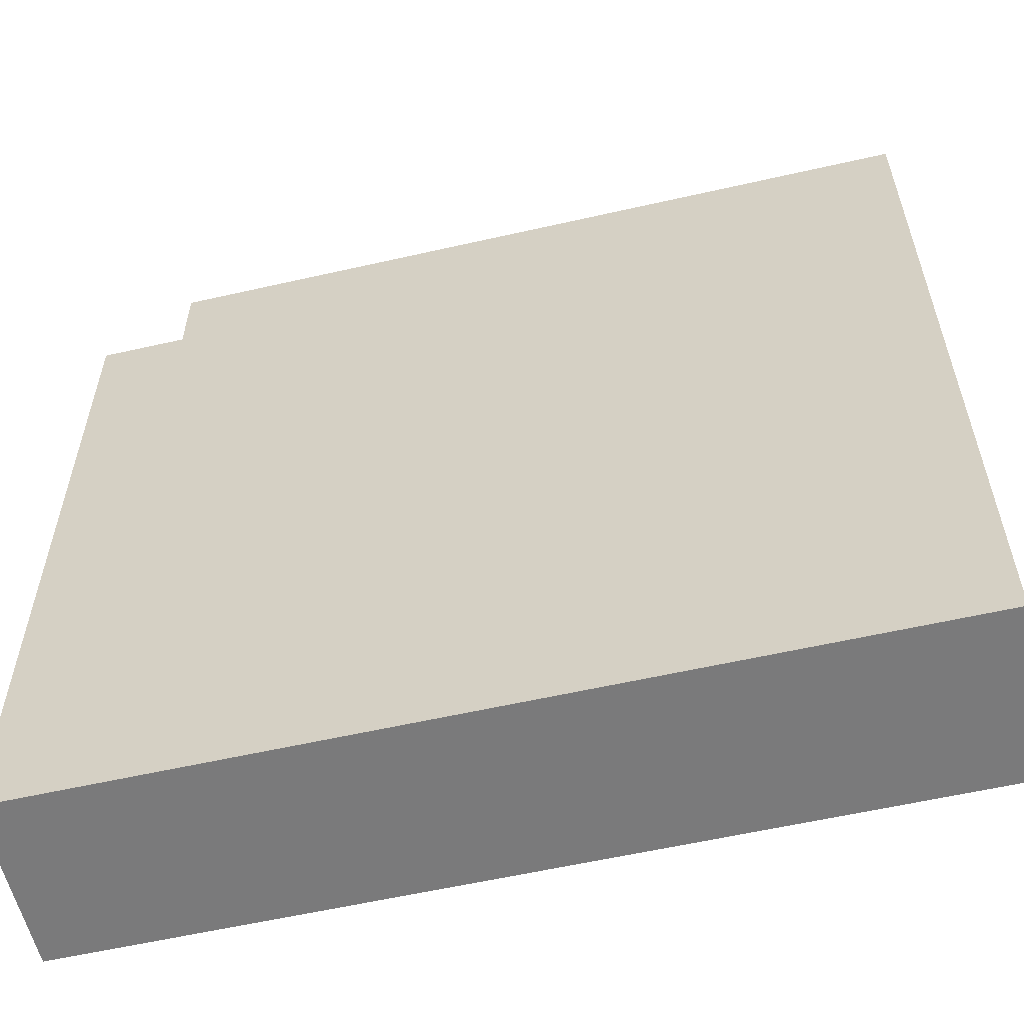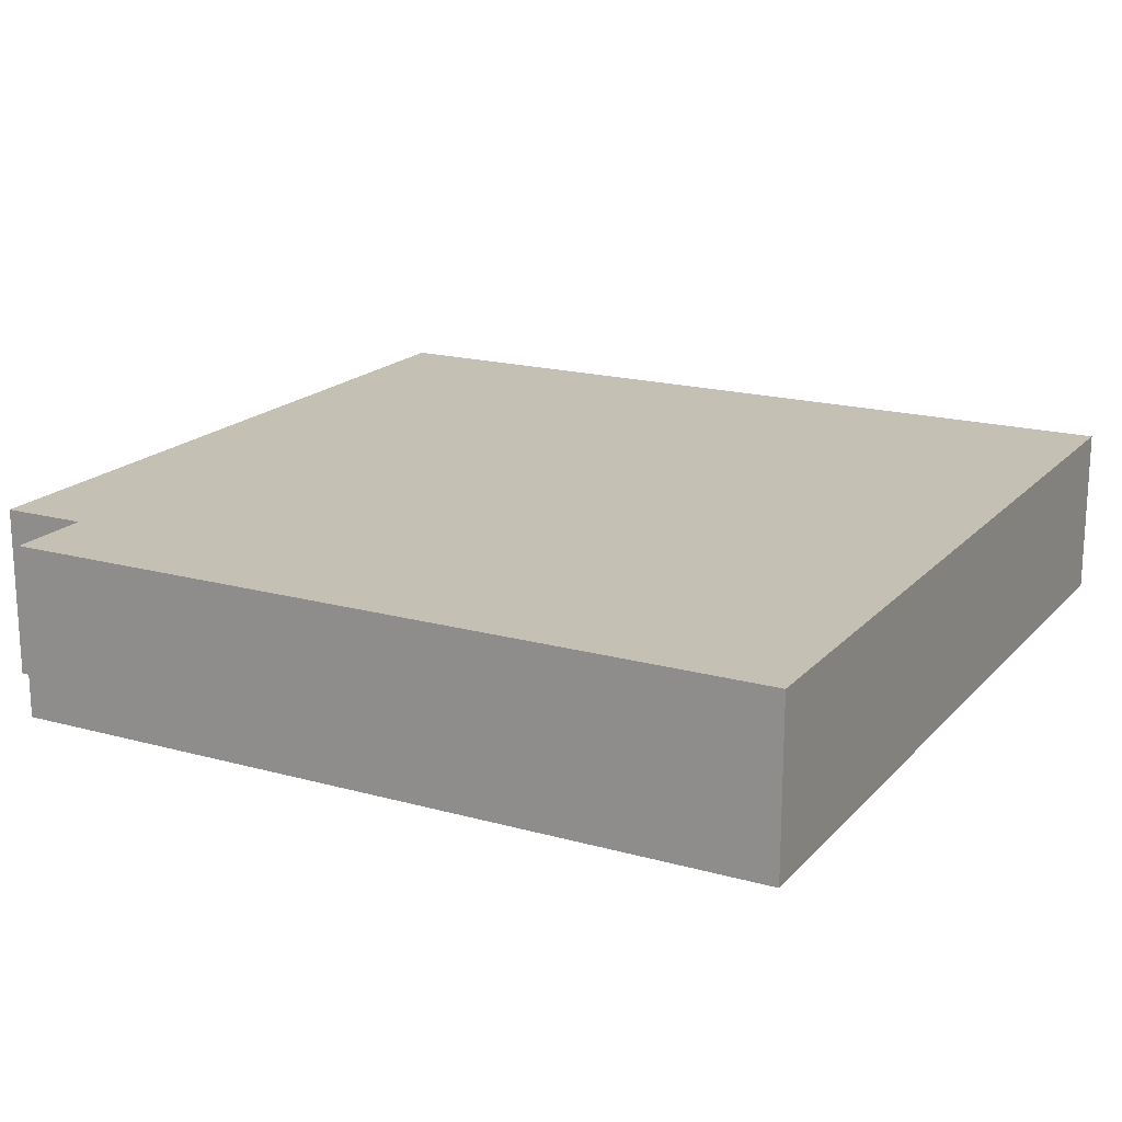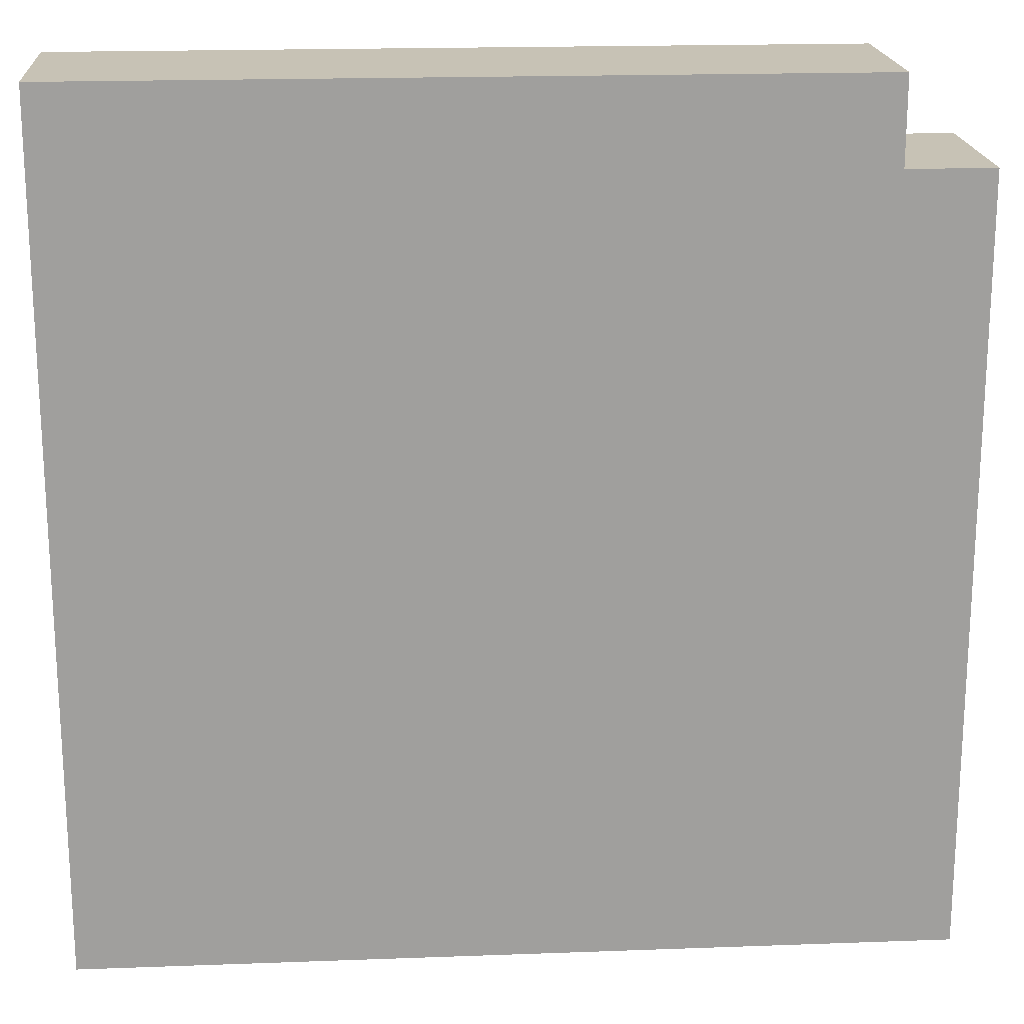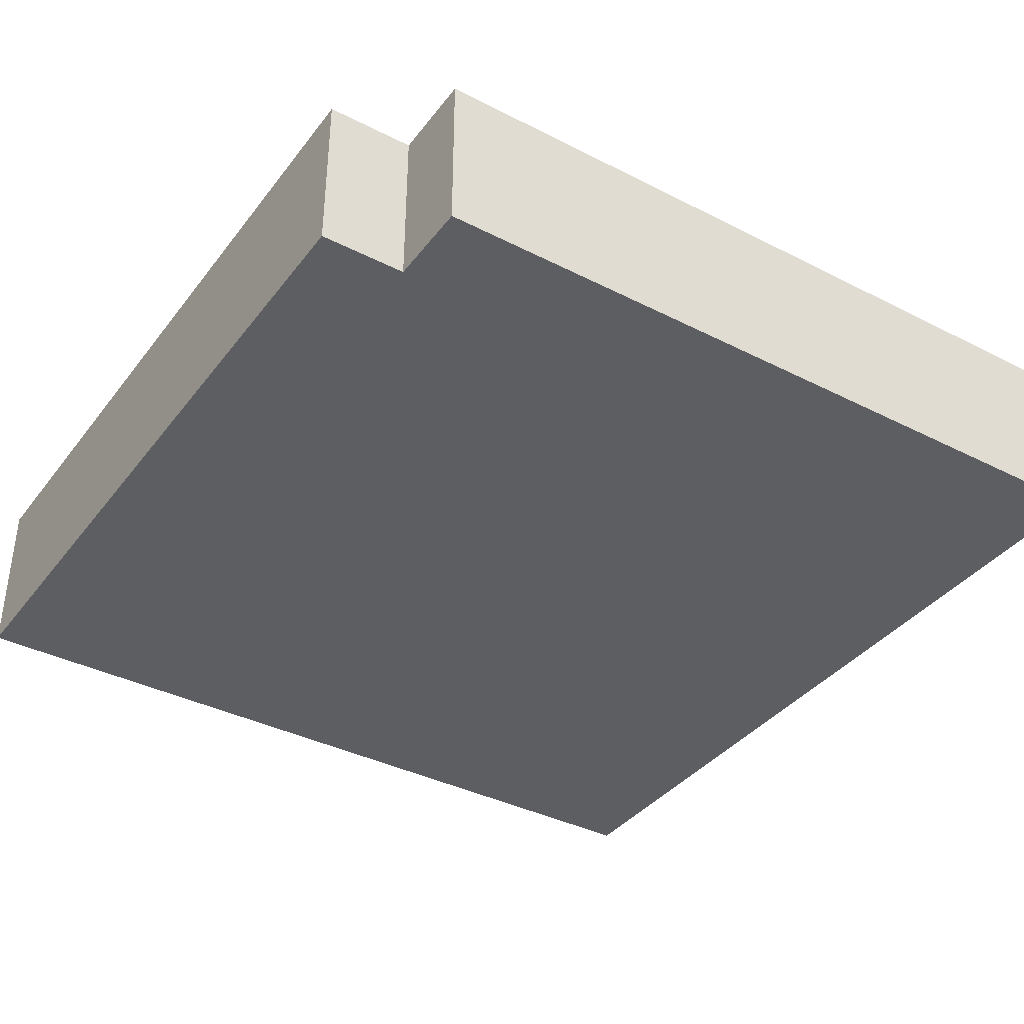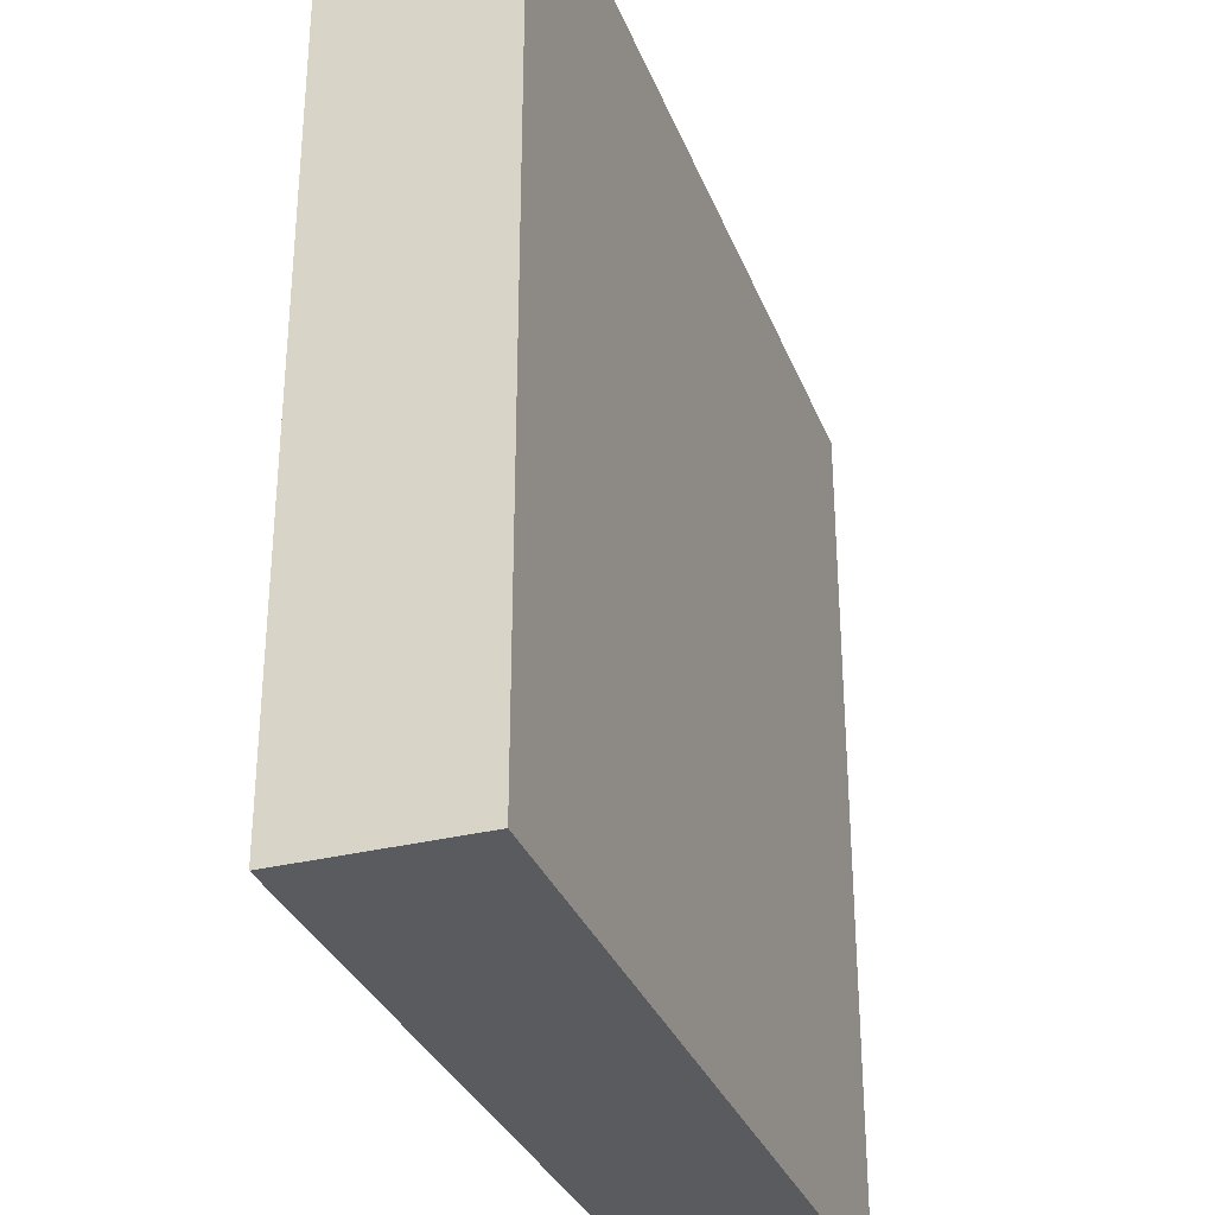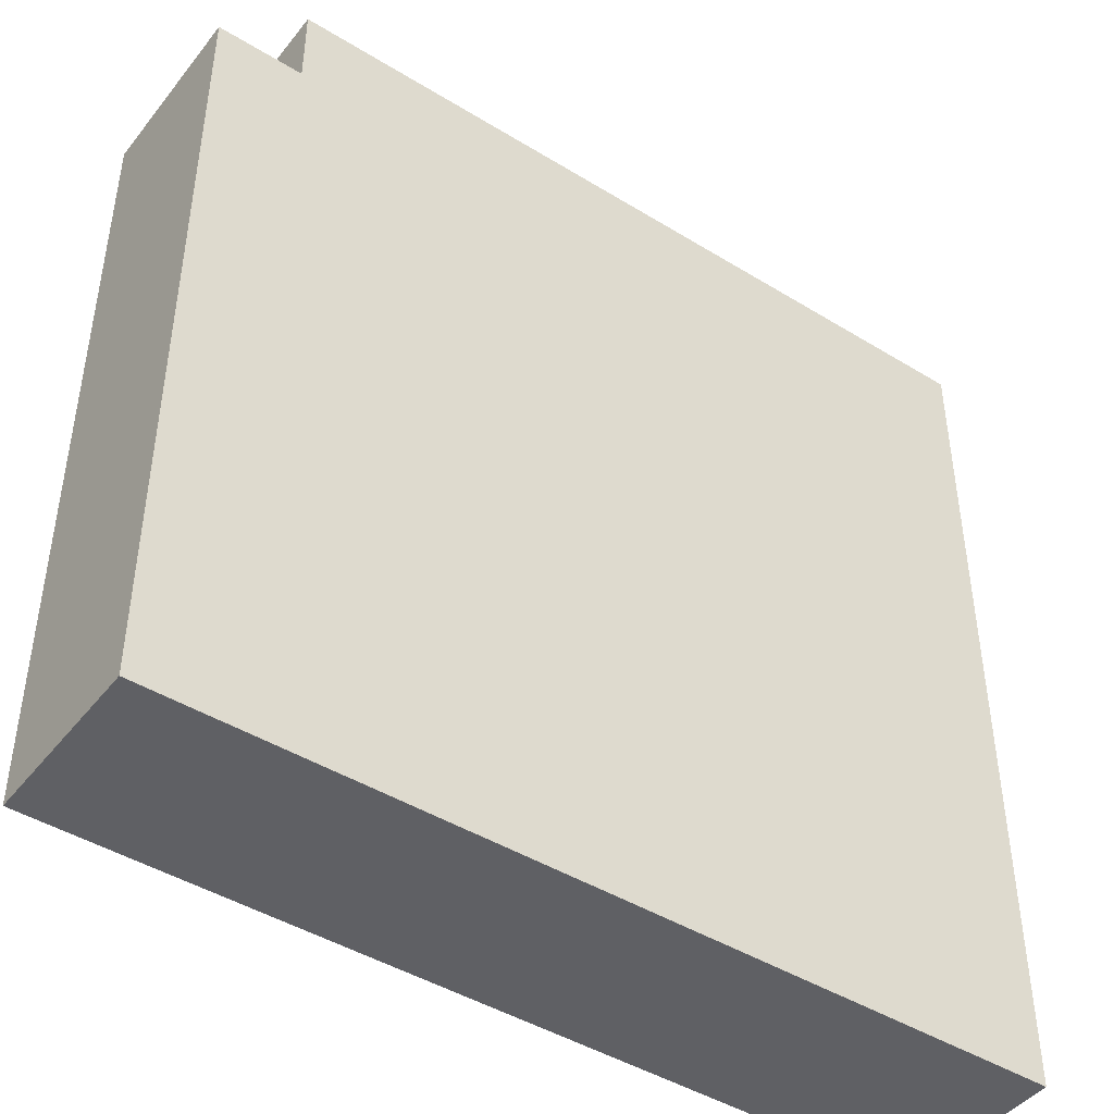
<metadata>
{"format":"obj","ext":"obj","renderer":"f3d","projection":"perspective","resolution":1024,"background":"white","views":[{"elev":-58.1,"azim":-166.7,"up":"+Y"},{"elev":18.2,"azim":-151.8,"up":"+Z"},{"elev":19.0,"azim":-4.0,"up":"+Y"},{"elev":-37.7,"azim":147.0,"up":"+Z"},{"elev":-32.1,"azim":109.2,"up":"+Y"},{"elev":-44.6,"azim":144.4,"up":"+Y"}]}
</metadata>
<code>
v 0.25 0.45 -0.05
v 0.25 0 -0.05
v -0.25 0 -0.05
v -0.25 0.45 -0.05
v 0.2 0.5 -0.05
v 0.2 0.45 -0.05
v -0.25 0.5 -0.05
v -0.25 0.45 0.05
v -0.25 0 0.05
v 0.25 0 0.05
v 0.25 0.45 0.05
v -0.25 0.5 0.05
v 0.2 0.45 0.05
v 0.2 0.5 0.05
g Matrix
f 6 1 2
f 2 4 6
f 4 2 3
f 6 7 5
f 6 4 7
f 9 11 8
f 9 10 11
f 8 14 12
f 8 13 14
f 12 7 4
f 4 8 12
f 8 4 3
f 3 9 8
f 10 1 11
f 10 2 1
f 13 5 14
f 13 6 5
f 7 12 5
f 12 14 5
f 6 13 1
f 13 11 1
f 9 3 10
f 3 2 10

</code>
